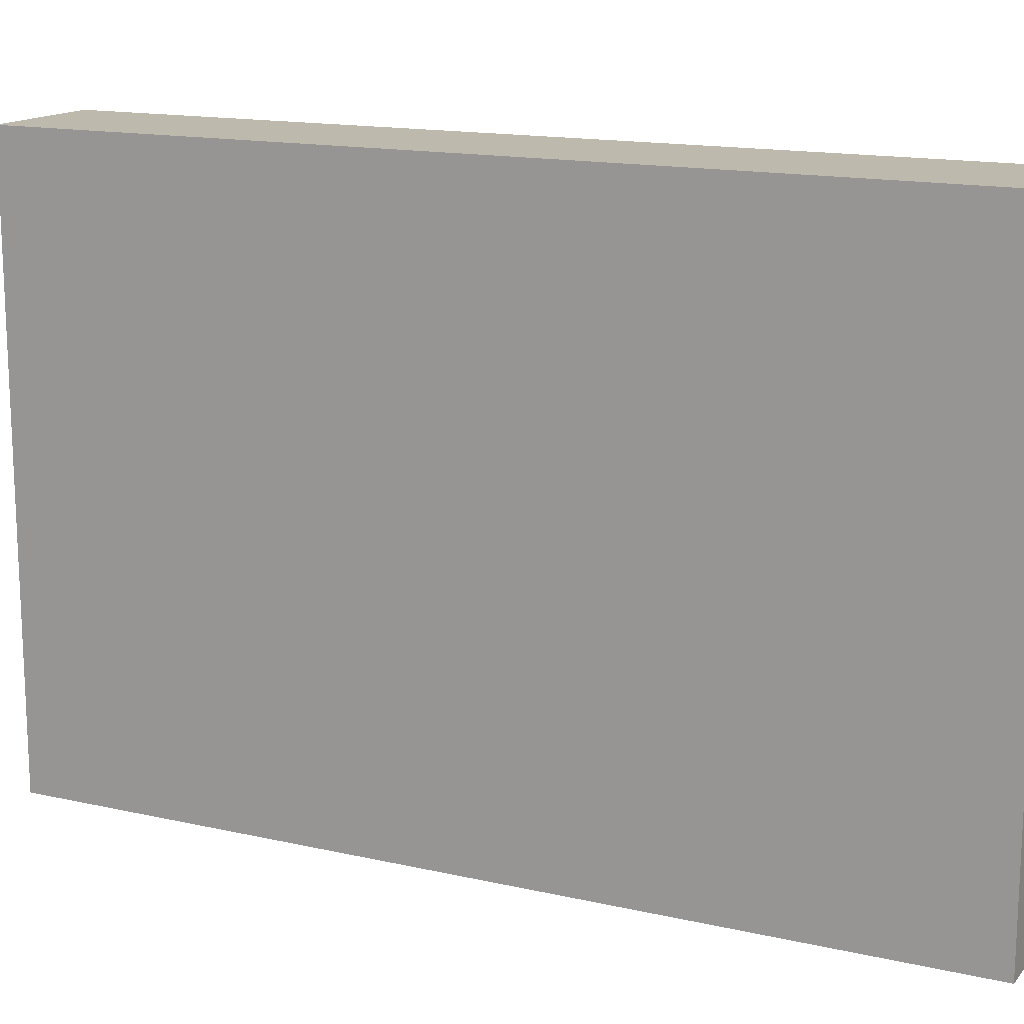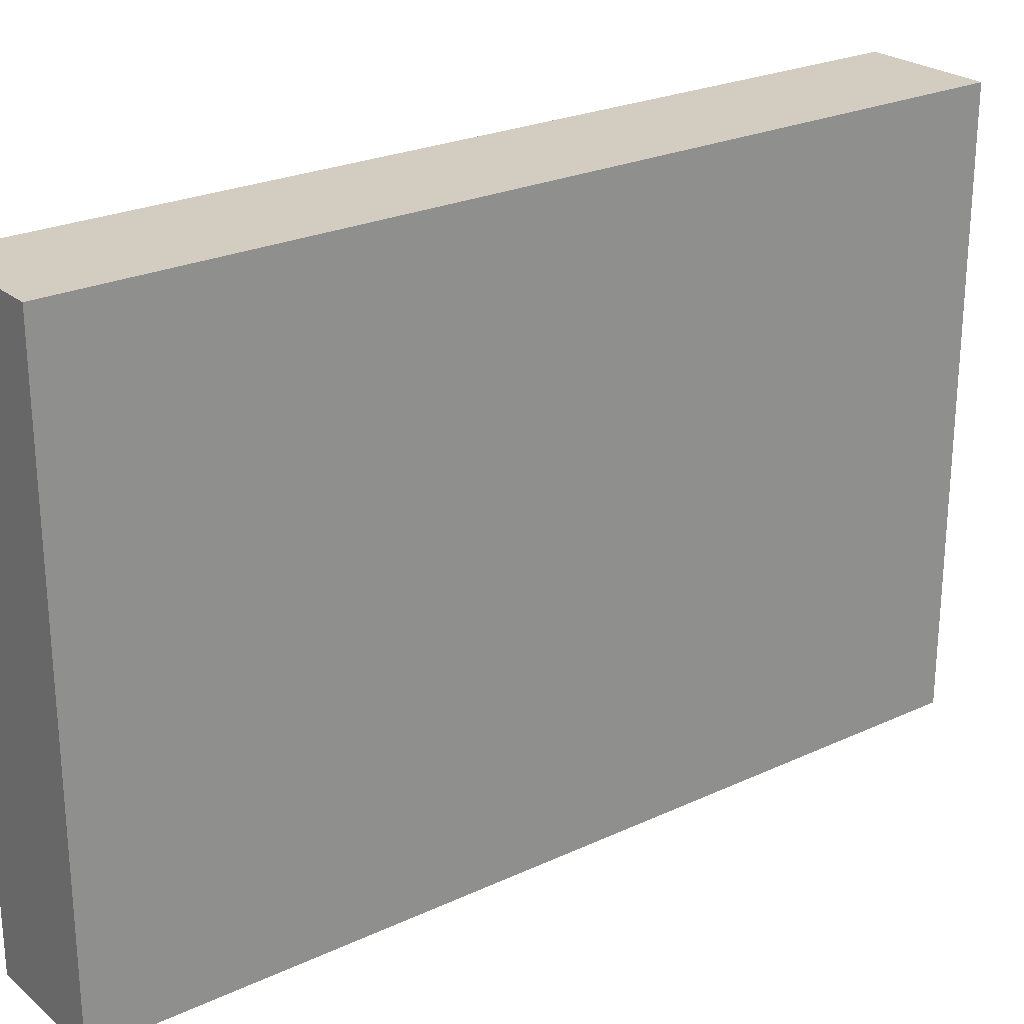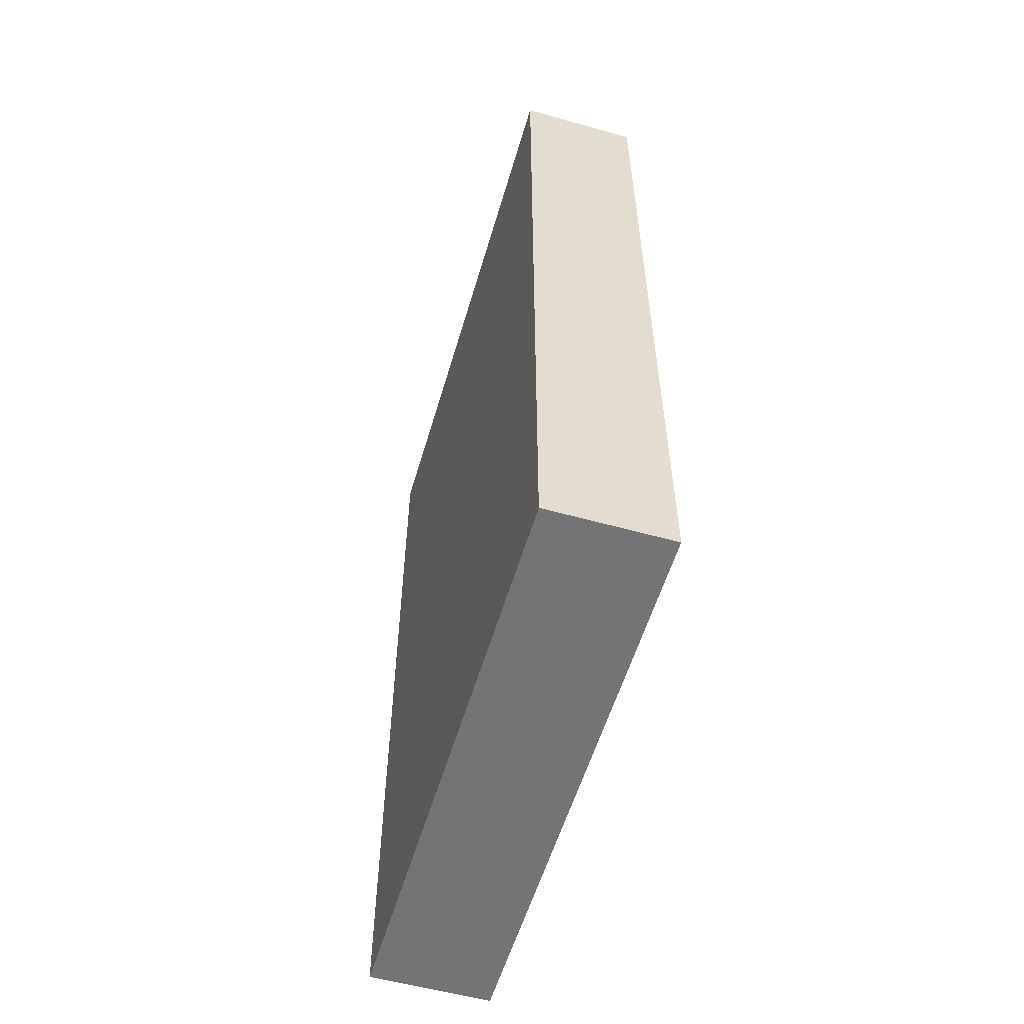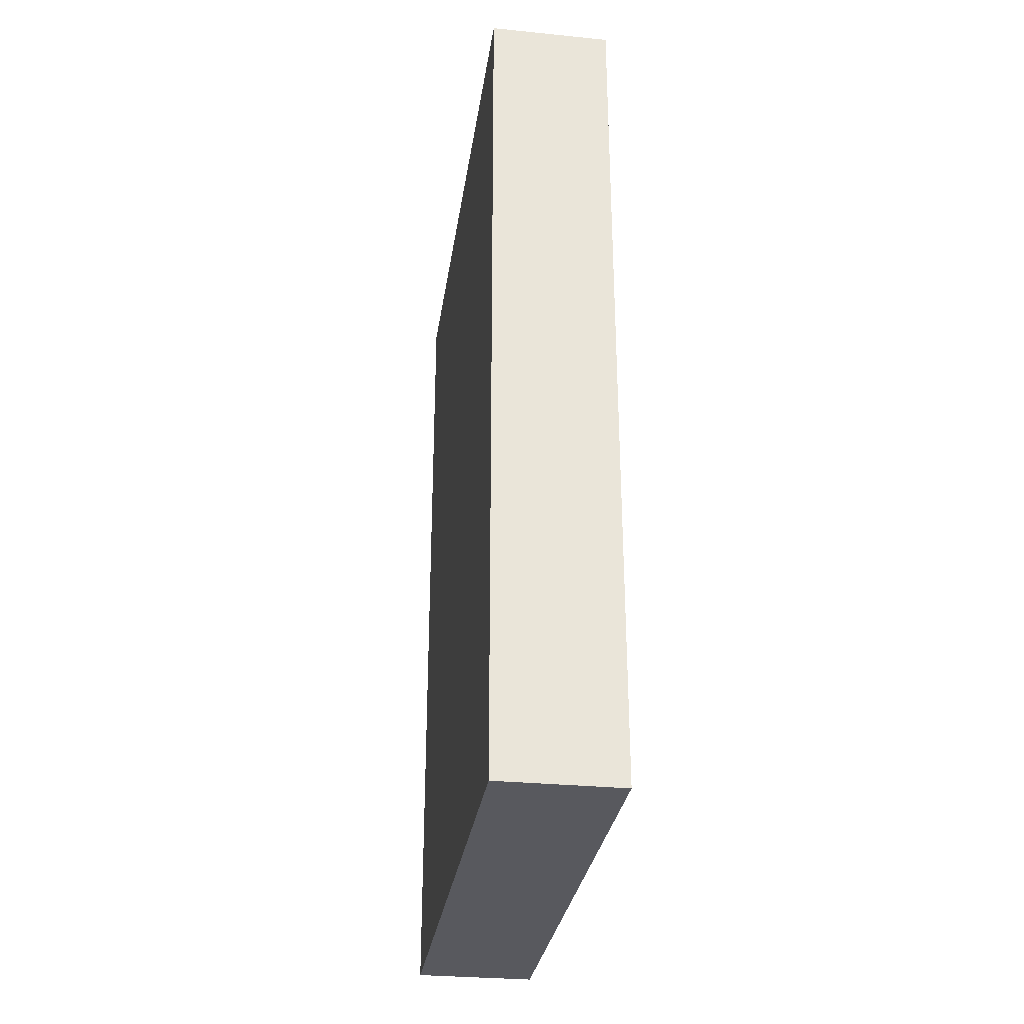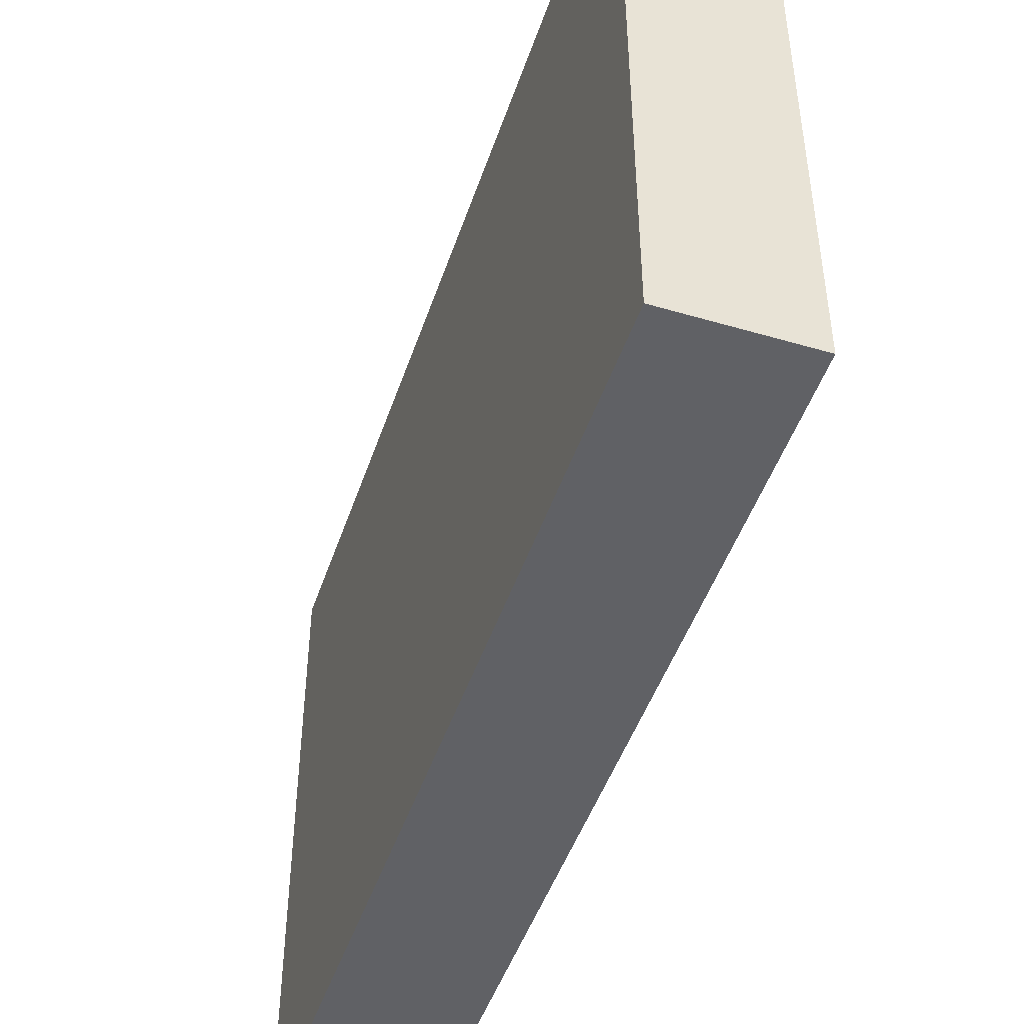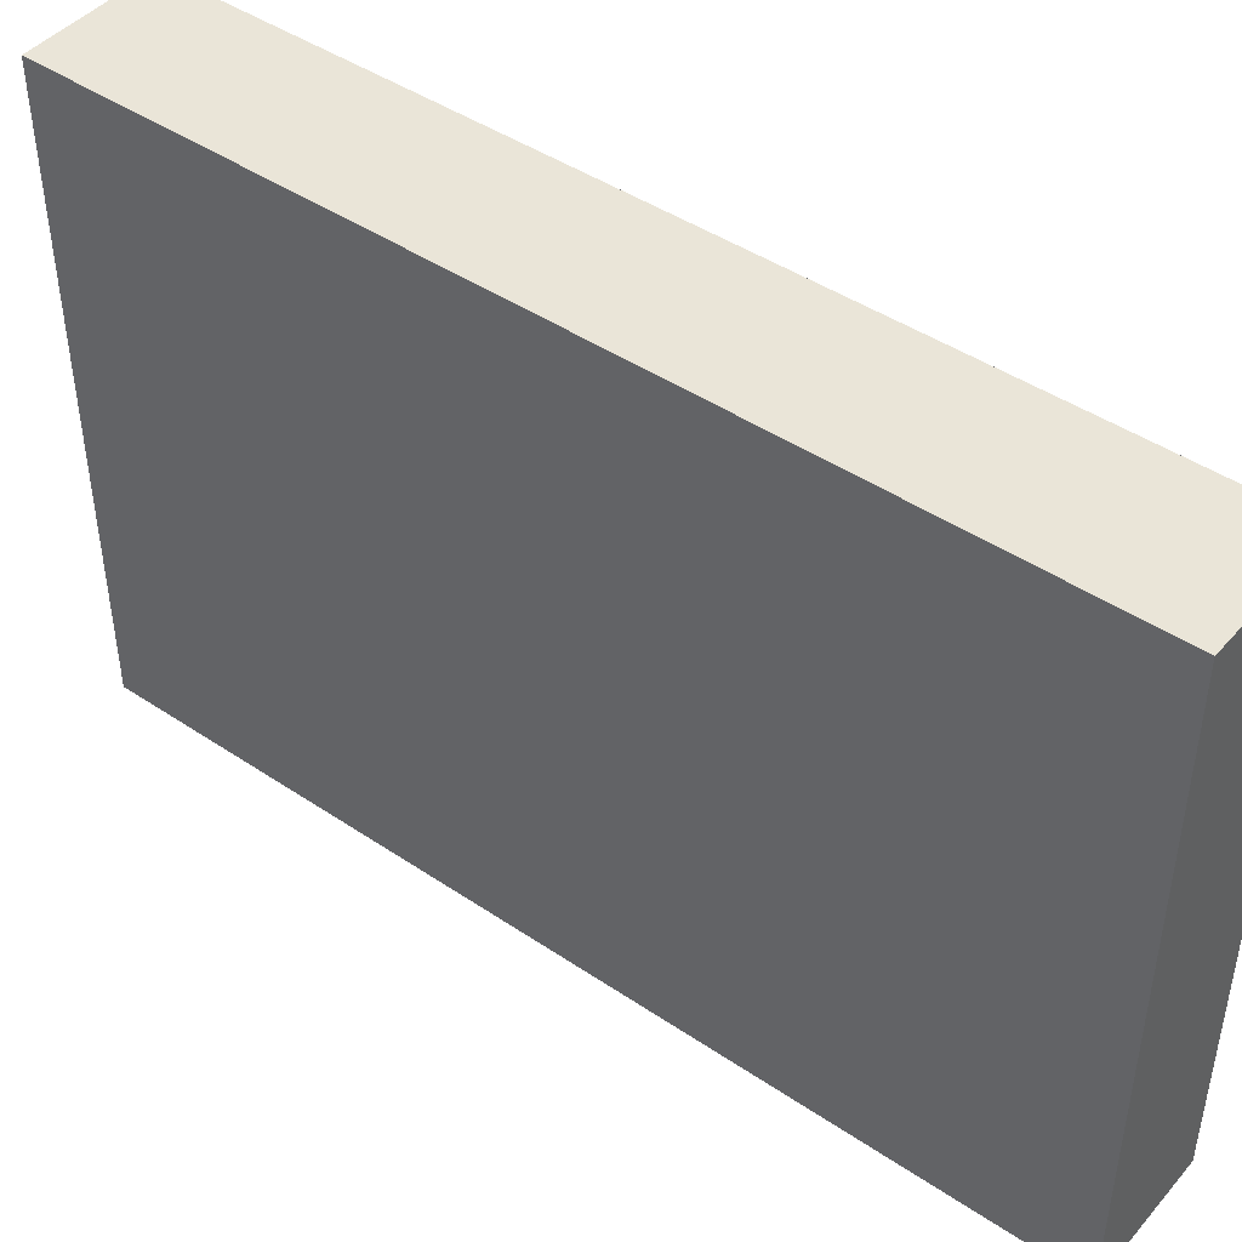
<metadata>
{"format":"obj","ext":"obj","renderer":"f3d","projection":"perspective","resolution":1024,"background":"white","views":[{"elev":15.1,"azim":115.9,"up":"+Y"},{"elev":24.6,"azim":-127.2,"up":"+Y"},{"elev":-56.3,"azim":-16.3,"up":"+Z"},{"elev":-30.3,"azim":-8.2,"up":"+Z"},{"elev":-47.5,"azim":-18.3,"up":"+Y"},{"elev":44.8,"azim":-52.0,"up":"+Y"}]}
</metadata>
<code>
o 000_3D_Text_-__
g 3D_Text_-__
v 0.219 64.01 1.299
v 0.219 64.01 23.91
v 3.417 64.01 23.91
v 3.417 64.01 1.299
v 0.219 49.01 23.91
v 0.219 49.01 1.299
v 3.417 49.01 1.299
v 3.417 49.01 23.91
f 2 3 4 1
f 6 7 8 5
f 5 8 3 2
f 6 5 2 1
f 7 6 1 4
f 8 7 4 3

</code>
